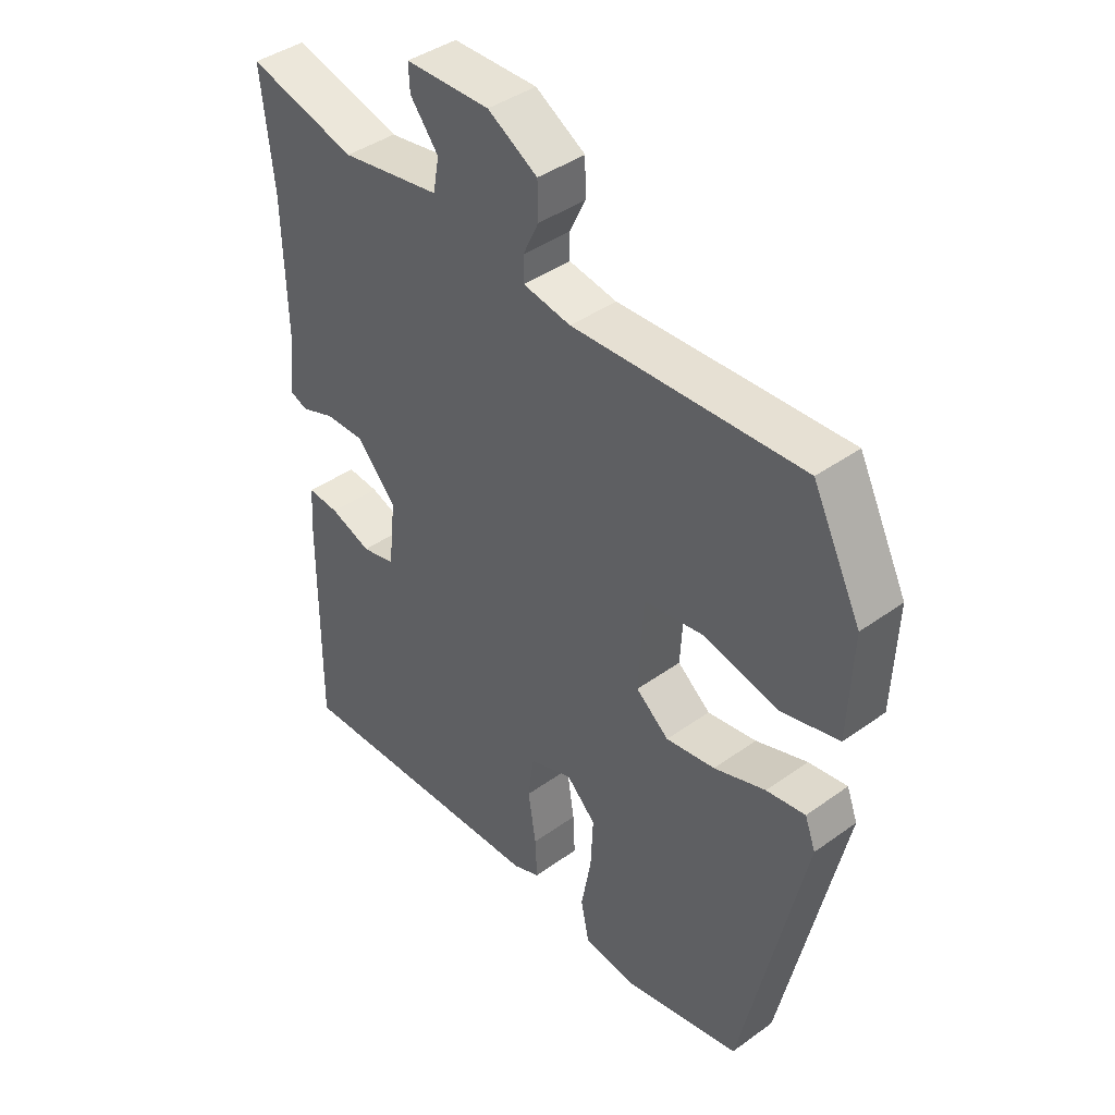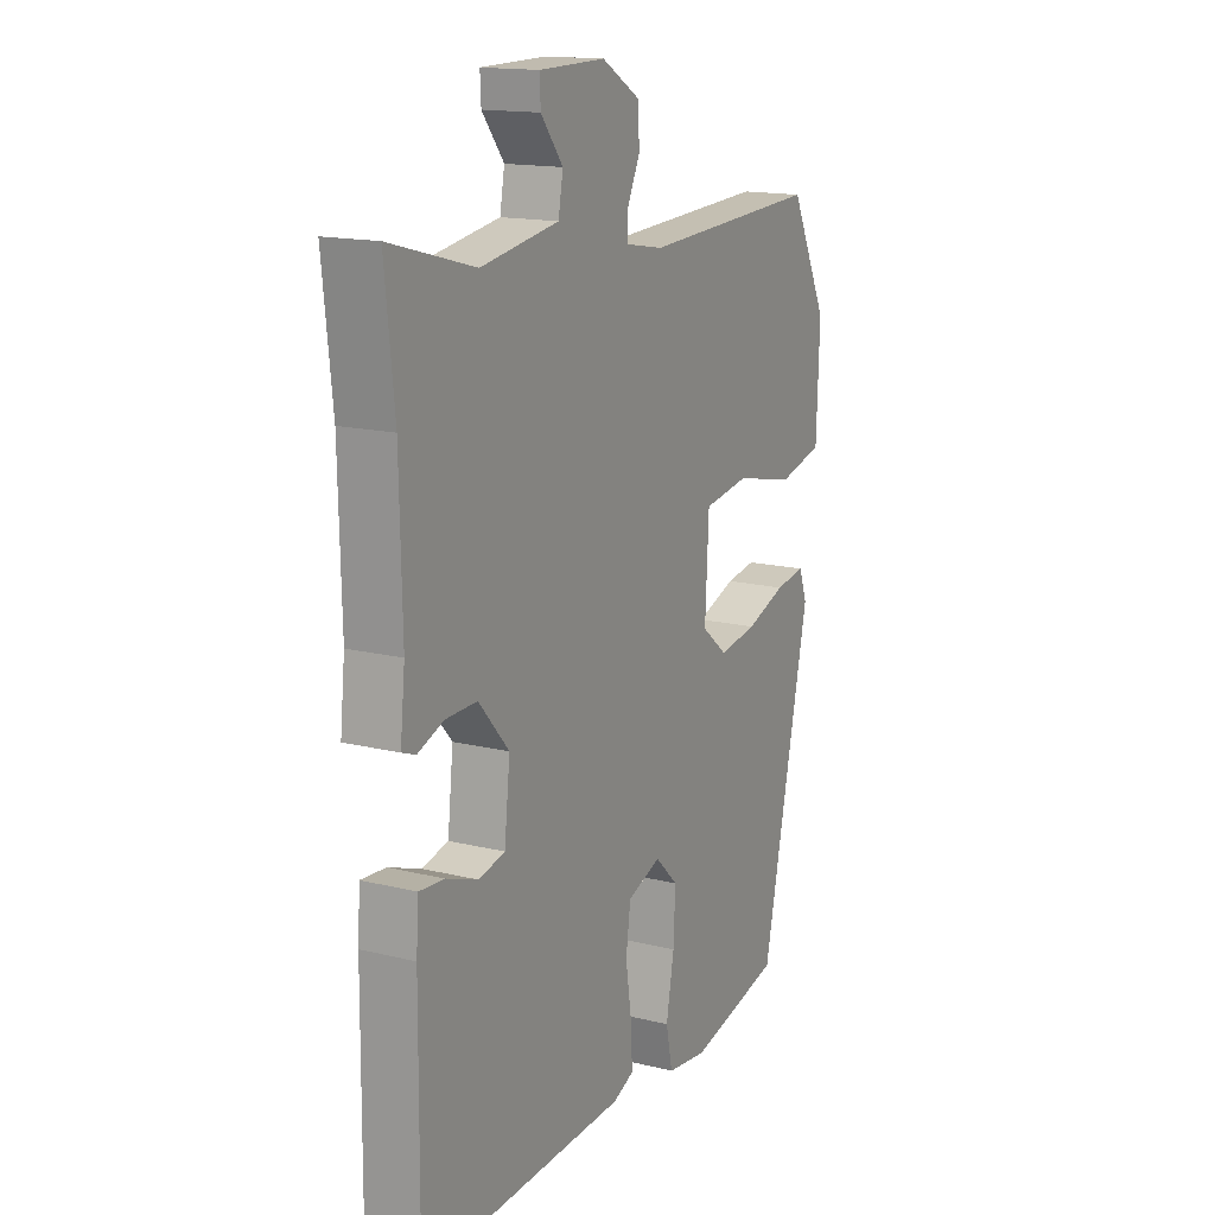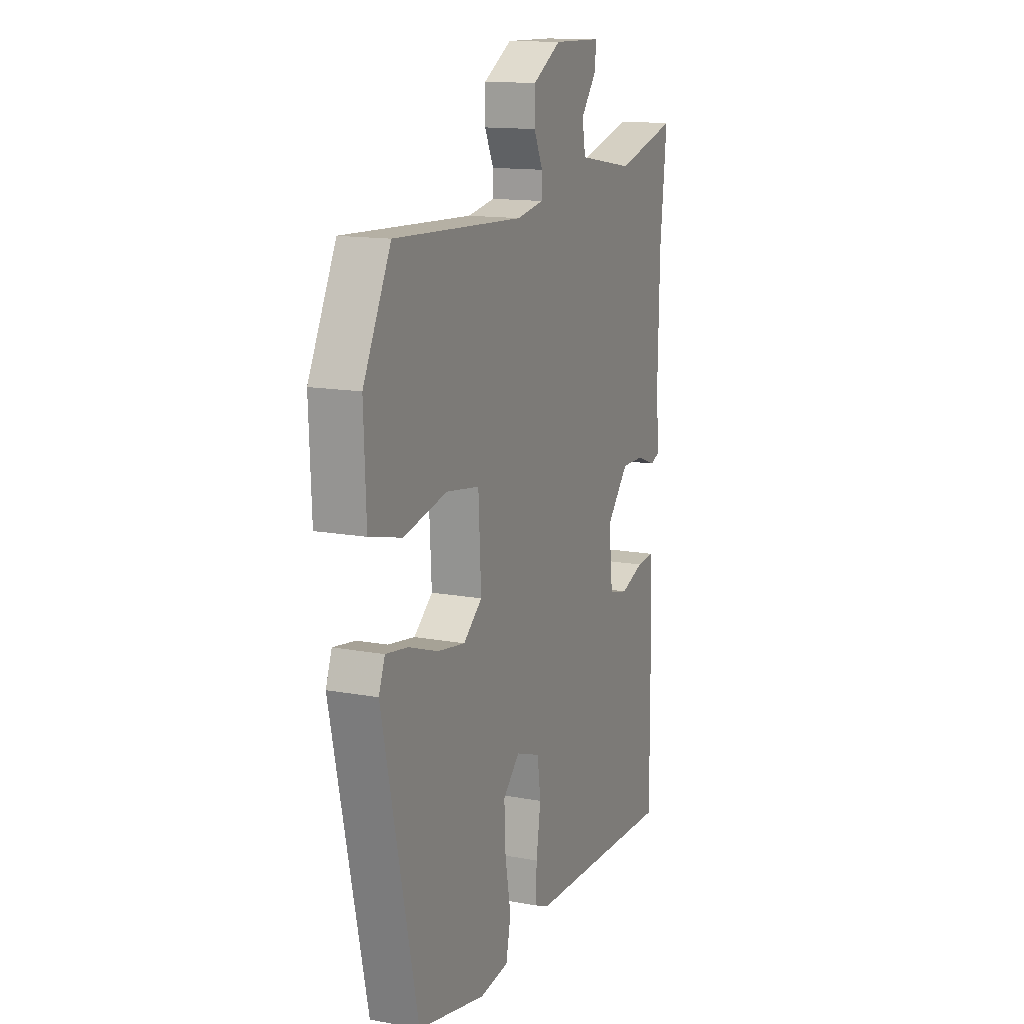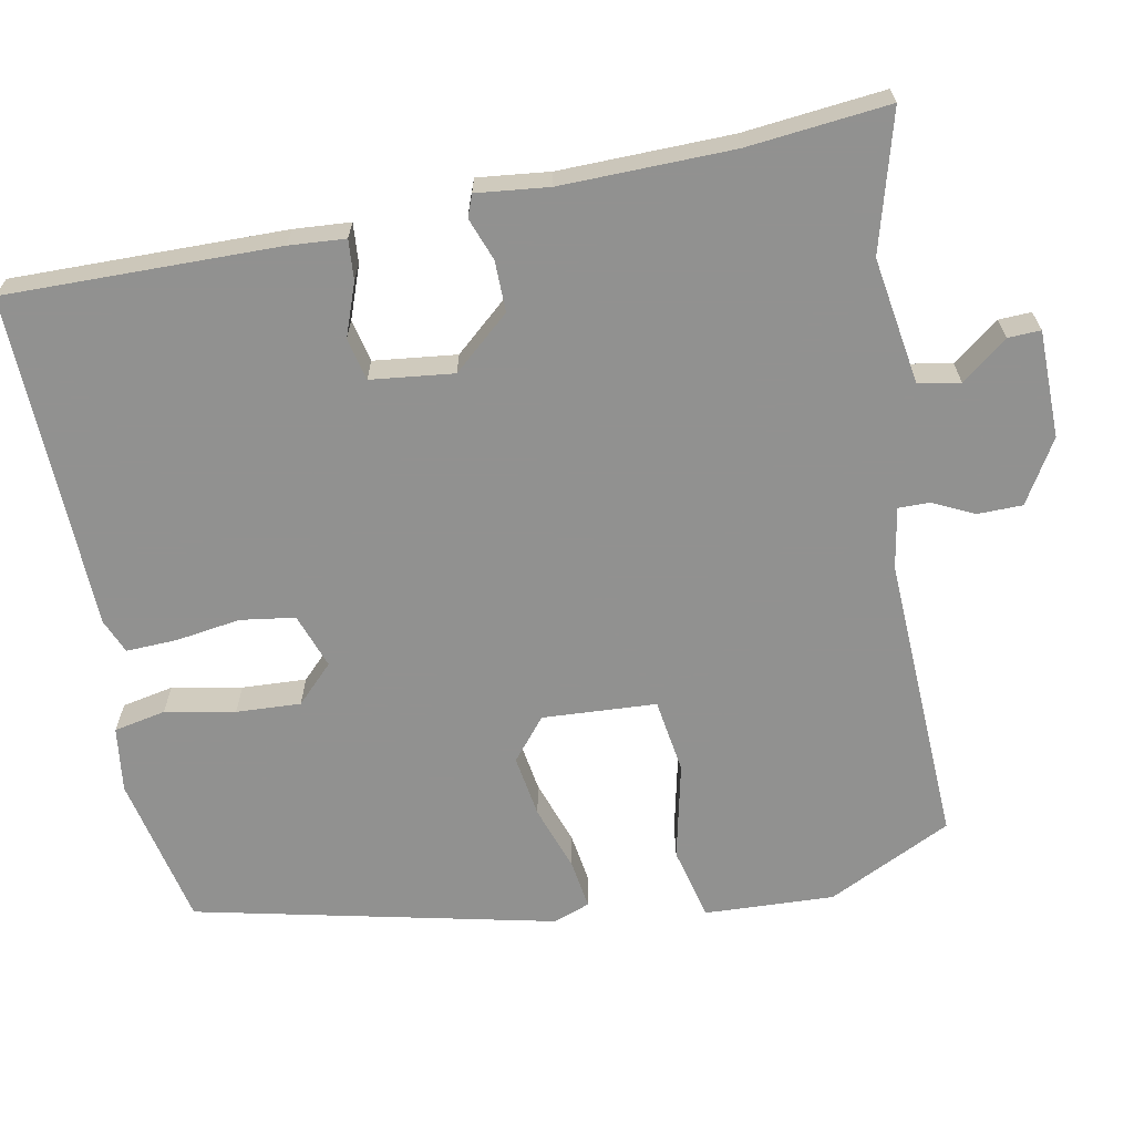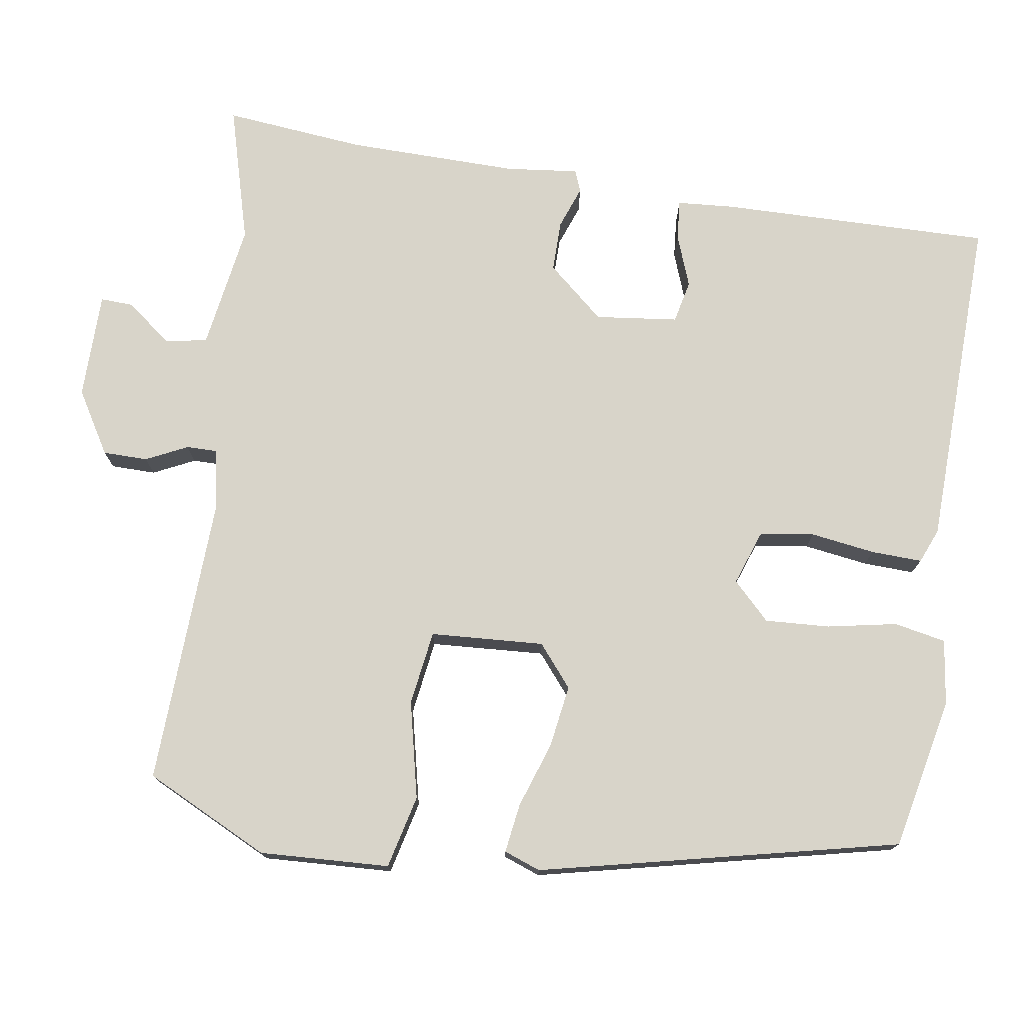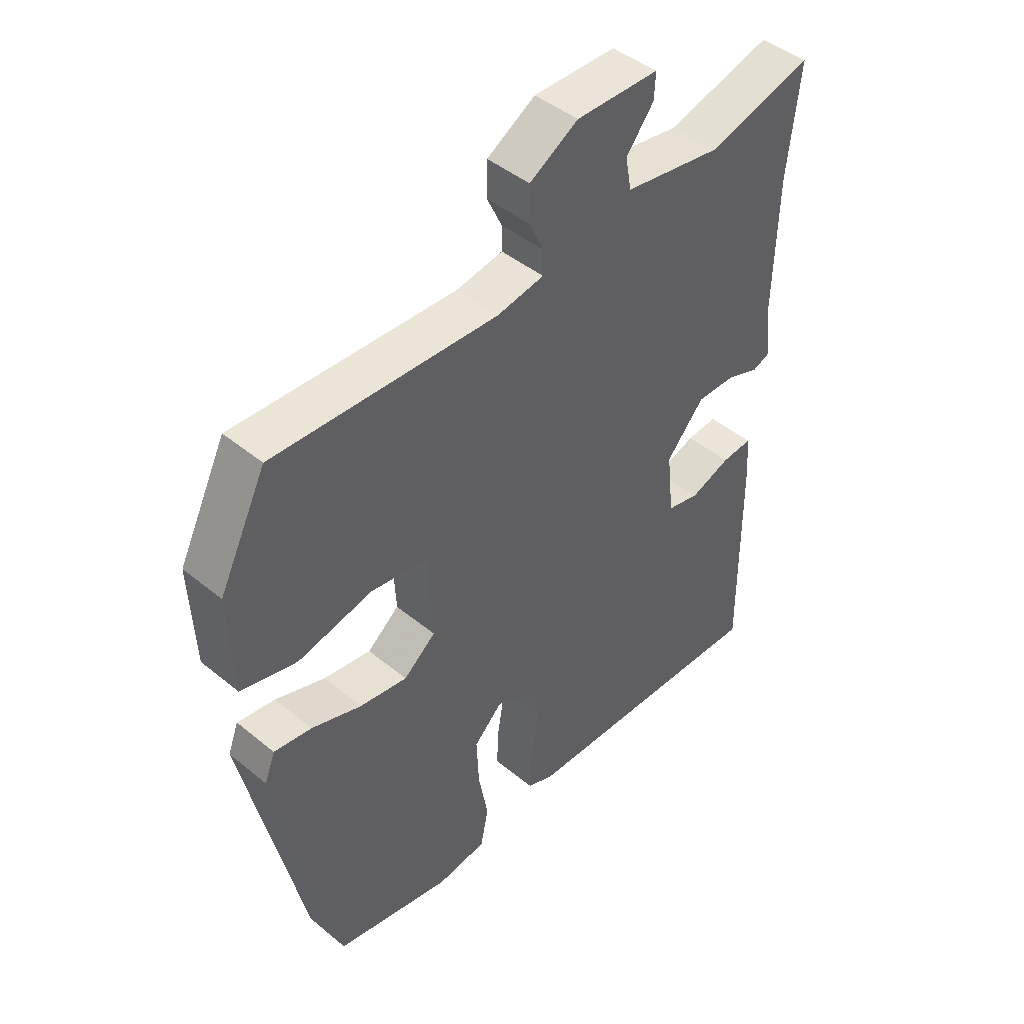
<metadata>
{"format":"obj","ext":"obj","renderer":"f3d","projection":"perspective","resolution":1024,"background":"white","views":[{"elev":41.3,"azim":48.9,"up":"+Z"},{"elev":15.5,"azim":-62.6,"up":"+Z"},{"elev":13.9,"azim":112.5,"up":"+Z"},{"elev":-66.0,"azim":-79.4,"up":"+Y"},{"elev":75.4,"azim":98.3,"up":"+Y"},{"elev":45.1,"azim":133.5,"up":"+Z"}]}
</metadata>
<code>
v -0.475 0.07 -0.51
v -0.472 0.07 -0.151
v -0.467 0.07 -0.077
v -0.414 0.07 -0.081
v -0.345 0.07 -0.106
v -0.289 0.07 -0.093
v -0.277 0.07 0.016
v -0.342 0.07 0.09
v -0.409 0.07 0.089
v -0.465 0.07 0.068
v -0.494 0.07 0.079
v -0.484 0.07 0.174
v -0.489 0.07 0.4
v -0.509 0.07 0.586
v -0.328 0.07 0.537
v -0.162 0.07 0.564
v -0.152 0.07 0.619
v -0.199 0.07 0.679
v -0.201 0.07 0.722
v -0.06 0.07 0.724
v 0.023 0.07 0.675
v 0.024 0.07 0.616
v -0.002 0.07 0.561
v -0.002 0.07 0.52
v 0.078 0.07 0.506
v 0.461 0.07 0.524
v 0.542 0.07 0.361
v 0.535 0.07 0.19
v 0.439 0.07 0.166
v 0.311 0.07 0.194
v 0.213 0.07 0.179
v 0.205 0.07 0.029
v 0.26 0.07 -0.016
v 0.342 0.07 -0.003
v 0.428 0.07 0.027
v 0.493 0.07 0.037
v 0.511 0.07 -0.011
v 0.407 0.07 -0.485
v 0.207 0.07 -0.529
v 0.121 0.07 -0.518
v 0.107 0.07 -0.45
v 0.124 0.07 -0.358
v 0.128 0.07 -0.273
v 0.079 0.07 -0.225
v 0.007 0.07 -0.251
v -0.003 0.07 -0.323
v 0.01 0.07 -0.408
v 0.013 0.07 -0.475
v -0.032 0.07 -0.494
v -0.475 0 -0.51
v -0.472 0 -0.151
v -0.467 0 -0.077
v -0.414 0 -0.081
v -0.345 0 -0.106
v -0.289 0 -0.093
v -0.277 0 0.016
v -0.342 0 0.09
v -0.409 0 0.089
v -0.465 0 0.068
v -0.494 0 0.079
v -0.484 0 0.174
v -0.489 0 0.4
v -0.509 0 0.586
v -0.328 0 0.537
v -0.162 0 0.564
v -0.152 0 0.619
v -0.199 0 0.679
v -0.201 0 0.722
v -0.06 0 0.724
v 0.023 0 0.675
v 0.024 0 0.616
v -0.002 0 0.561
v -0.002 0 0.52
v 0.078 0 0.506
v 0.461 0 0.524
v 0.542 0 0.361
v 0.535 0 0.19
v 0.439 0 0.166
v 0.311 0 0.194
v 0.213 0 0.179
v 0.205 0 0.029
v 0.26 0 -0.016
v 0.342 0 -0.003
v 0.428 0 0.027
v 0.493 0 0.037
v 0.511 0 -0.011
v 0.407 0 -0.485
v 0.207 0 -0.529
v 0.121 0 -0.518
v 0.107 0 -0.45
v 0.124 0 -0.358
v 0.128 0 -0.273
v 0.079 0 -0.225
v 0.007 0 -0.251
v -0.003 0 -0.323
v 0.01 0 -0.408
v 0.013 0 -0.475
v -0.032 0 -0.494
f 46 47 48 49
f 45 46 49 1
f 39 40 41 42
f 39 42 43
f 38 39 43
f 37 38 43 44
f 34 35 36 37
f 33 34 37 44
f 27 28 29 30
f 25 26 27 30
f 24 25 30 31
f 20 21 22 23
f 20 23 24
f 17 18 19 20
f 16 17 20 24
f 15 16 24 31
f 13 14 15 31
f 9 10 11 12
f 8 9 12 13
f 7 8 13 31
f 2 3 4 5
f 45 1 2 5
f 45 5 6
f 32 33 44 45
f 31 32 45
f 6 7 31 45
f 98 97 96 95
f 50 98 95 94
f 91 90 89 88
f 92 91 88
f 92 88 87
f 93 92 87 86
f 86 85 84 83
f 93 86 83 82
f 79 78 77 76
f 79 76 75 74
f 80 79 74 73
f 72 71 70 69
f 73 72 69
f 69 68 67 66
f 73 69 66 65
f 80 73 65 64
f 80 64 63 62
f 61 60 59 58
f 62 61 58 57
f 80 62 57 56
f 54 53 52 51
f 54 51 50 94
f 55 54 94
f 94 93 82 81
f 94 81 80
f 94 80 56 55
f 1 50 51 2
f 2 51 52 3
f 3 52 53 4
f 4 53 54 5
f 5 54 55 6
f 6 55 56 7
f 7 56 57 8
f 8 57 58 9
f 9 58 59 10
f 10 59 60 11
f 11 60 61 12
f 12 61 62 13
f 13 62 63 14
f 14 63 64 15
f 15 64 65 16
f 16 65 66 17
f 17 66 67 18
f 18 67 68 19
f 19 68 69 20
f 20 69 70 21
f 21 70 71 22
f 22 71 72 23
f 23 72 73 24
f 24 73 74 25
f 25 74 75 26
f 26 75 76 27
f 27 76 77 28
f 28 77 78 29
f 29 78 79 30
f 30 79 80 31
f 31 80 81 32
f 32 81 82 33
f 33 82 83 34
f 34 83 84 35
f 35 84 85 36
f 36 85 86 37
f 37 86 87 38
f 38 87 88 39
f 39 88 89 40
f 40 89 90 41
f 41 90 91 42
f 42 91 92 43
f 43 92 93 44
f 44 93 94 45
f 45 94 95 46
f 46 95 96 47
f 47 96 97 48
f 48 97 98 49
f 49 98 50 1

</code>
